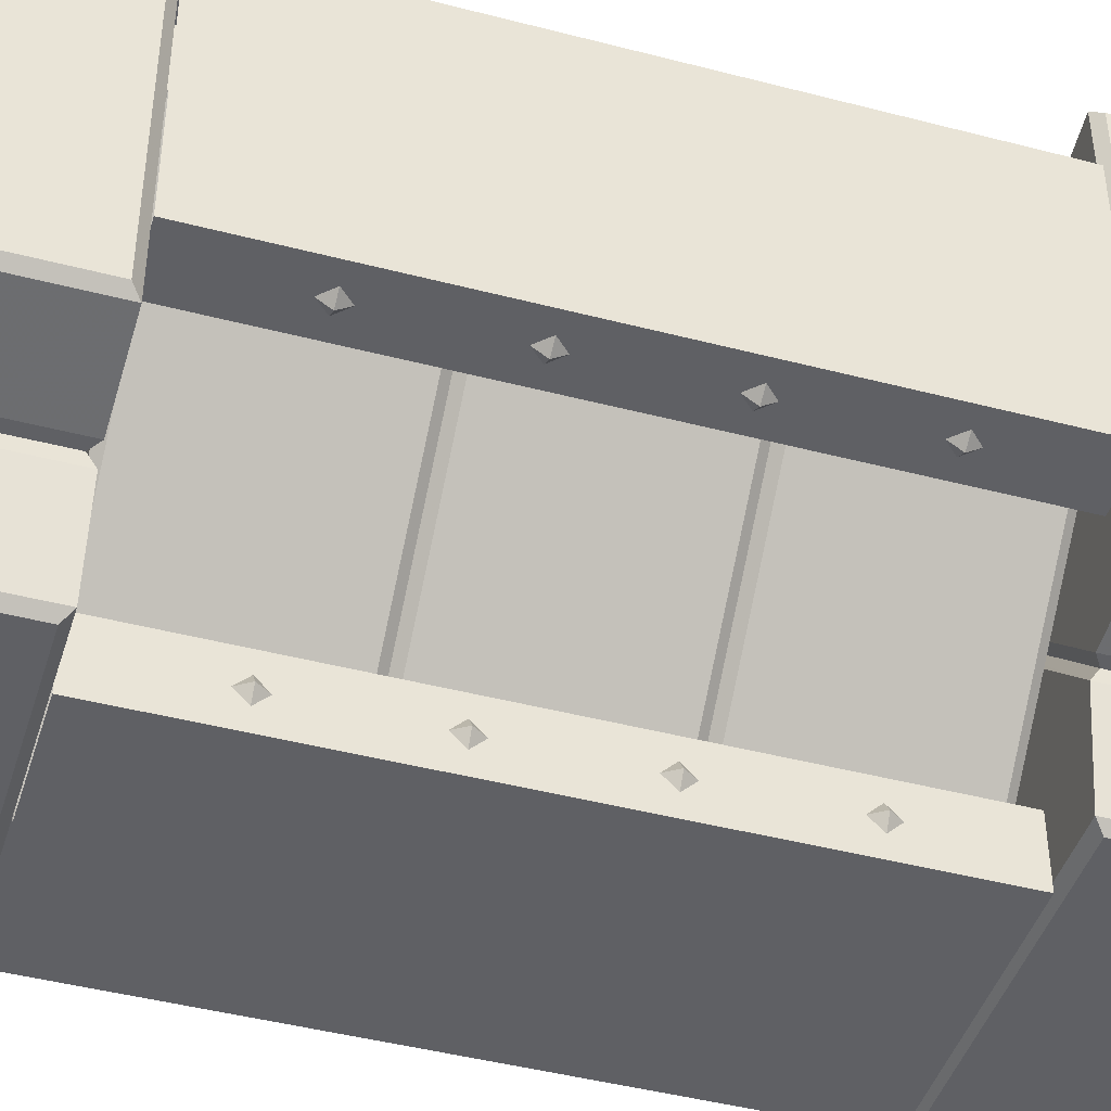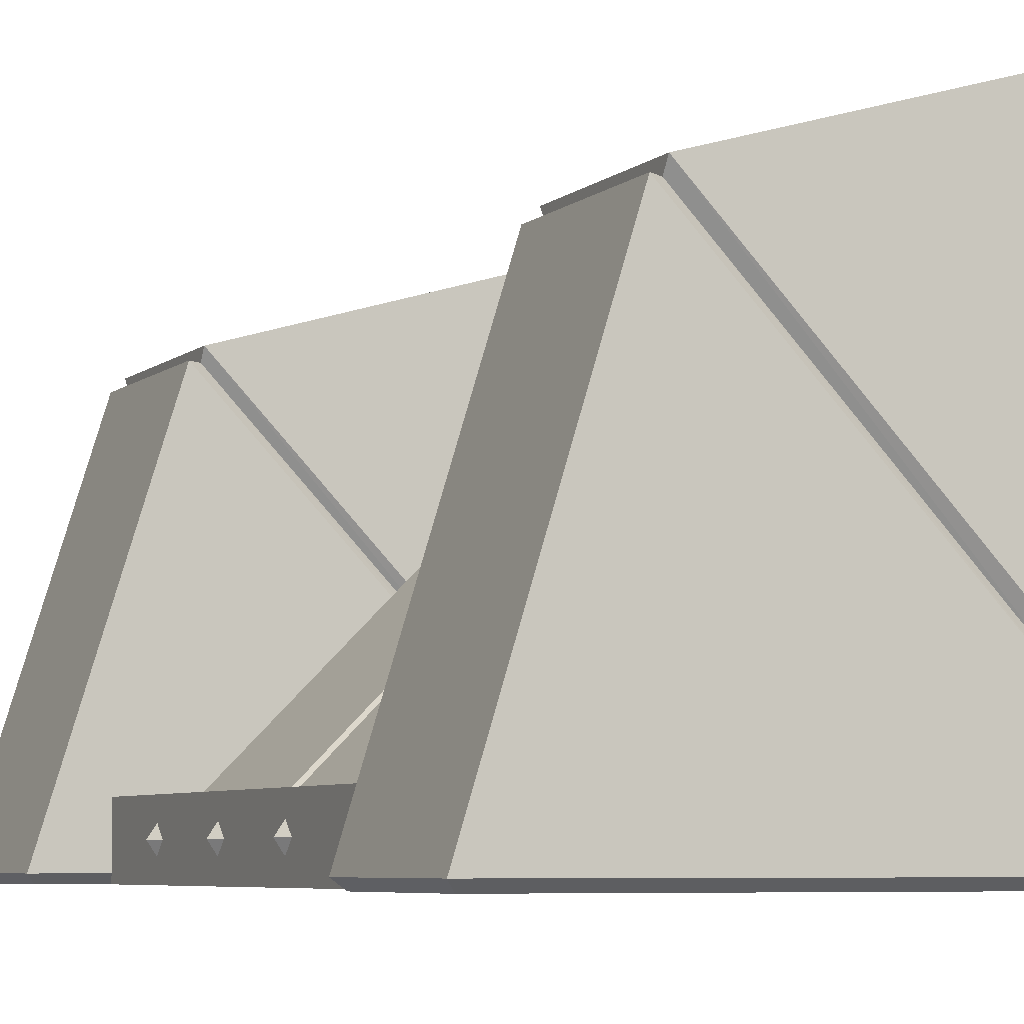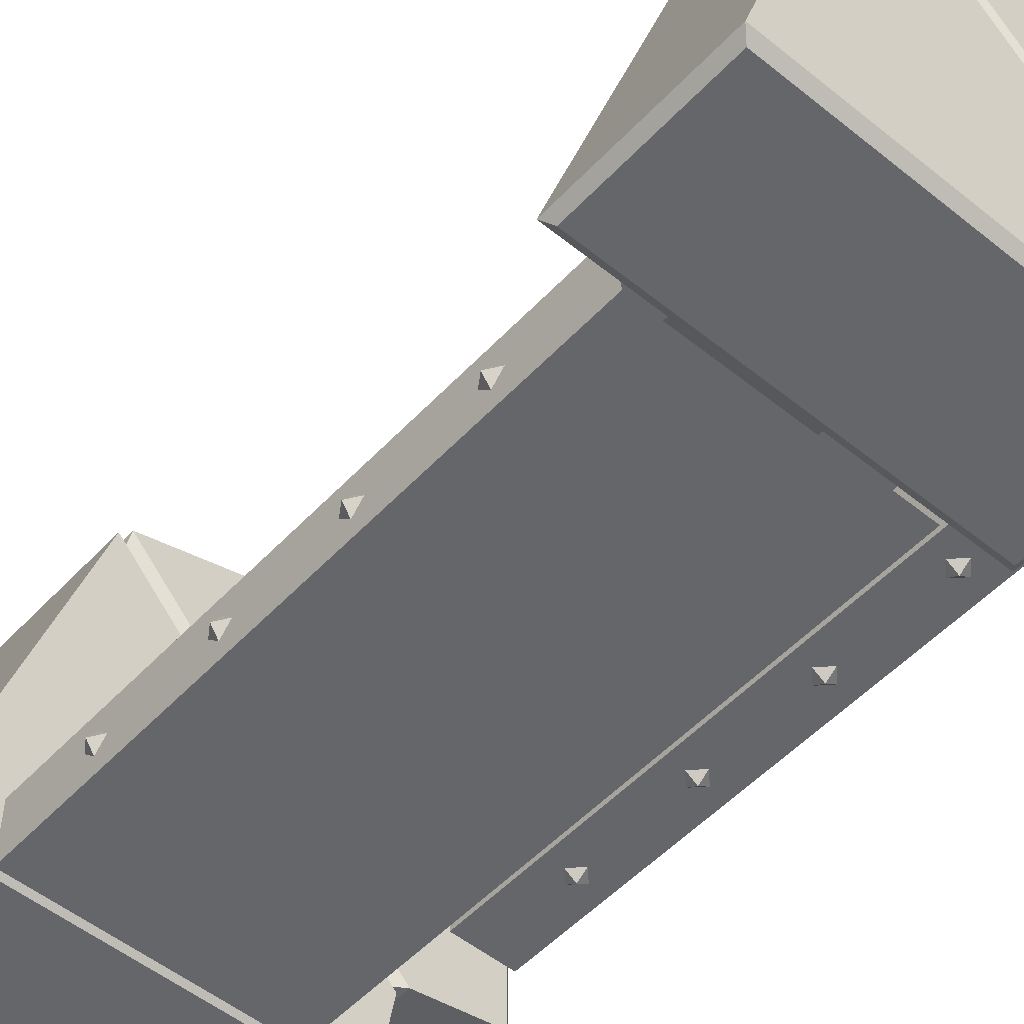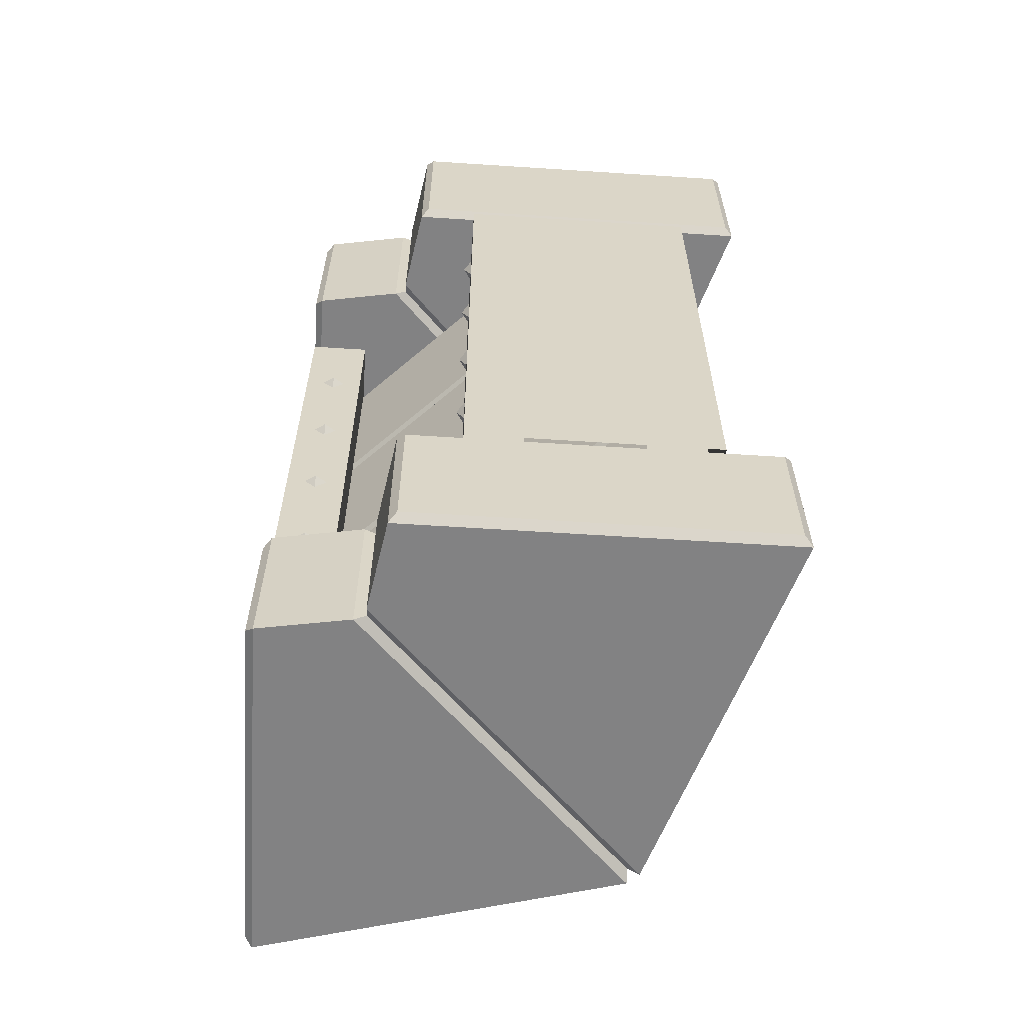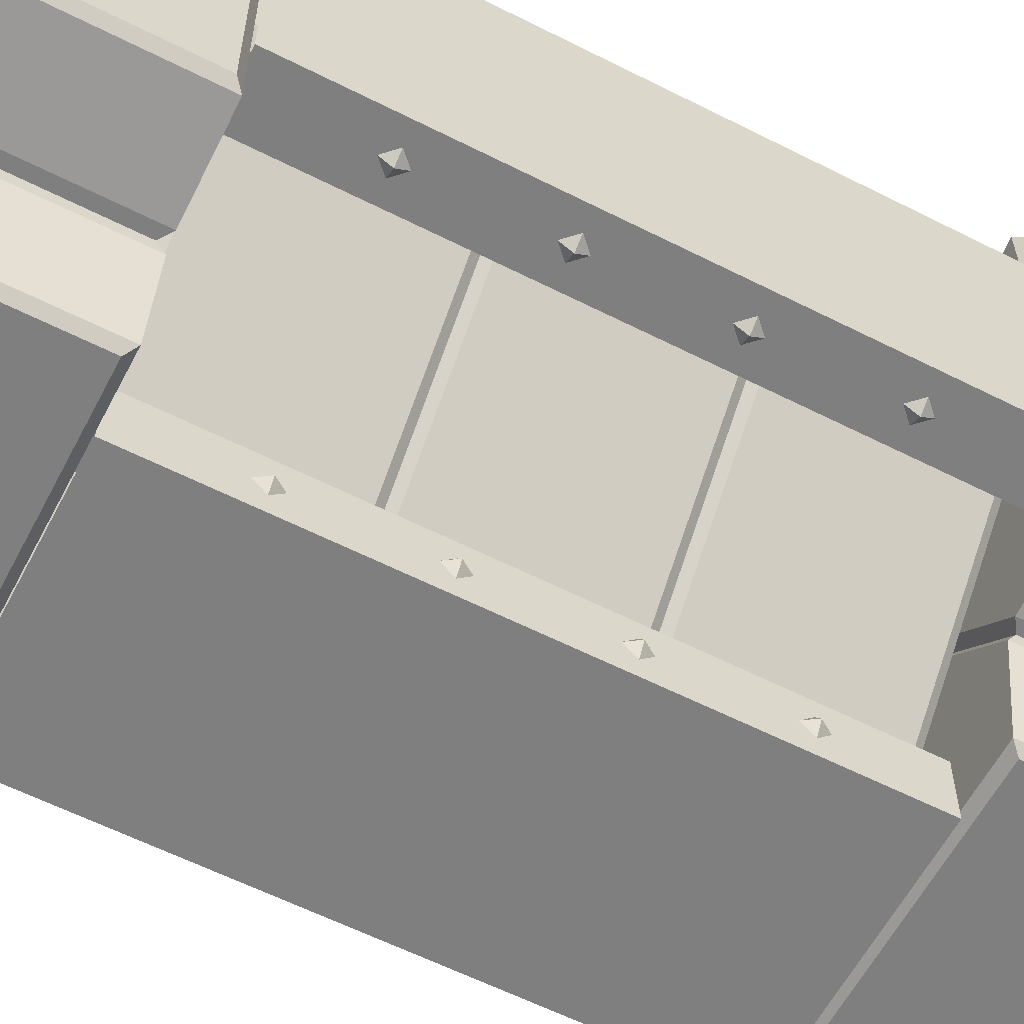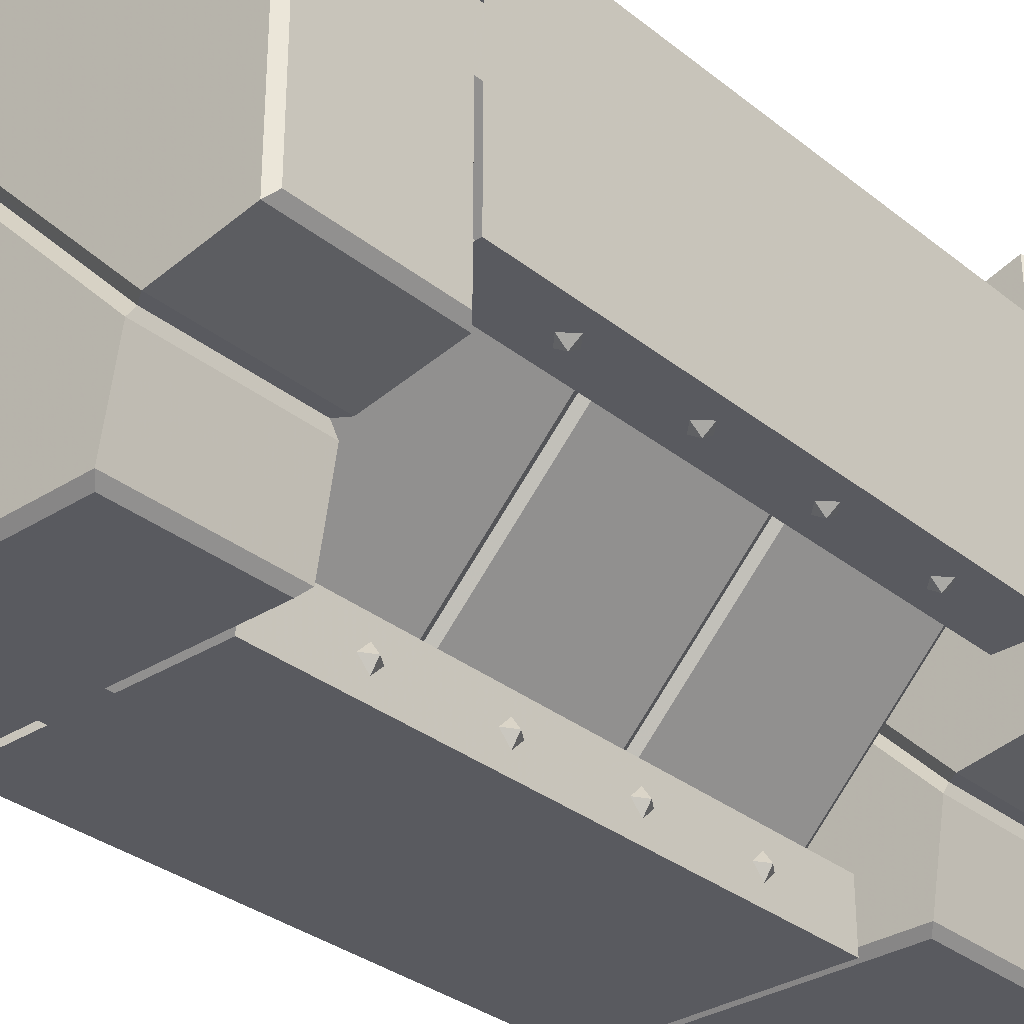
<metadata>
{"format":"obj","ext":"obj","renderer":"f3d","projection":"perspective","resolution":1024,"background":"white","views":[{"elev":-44.3,"azim":73.0,"up":"+Z"},{"elev":-5.9,"azim":-24.5,"up":"+Z"},{"elev":-51.7,"azim":-41.3,"up":"+Z"},{"elev":-60.9,"azim":176.2,"up":"+Y"},{"elev":-59.8,"azim":62.5,"up":"+Z"},{"elev":-31.9,"azim":41.8,"up":"+Z"}]}
</metadata>
<code>
v -0.5 -0.375 -0.4844
v -0.2656 -0.375 0.2656
v -0.2656 0 0.2656
v -0.5 0 -0.4844
v -0.4844 -0.01562 -0.5
v -0.4844 -0.3594 -0.5
v 0.2344 -0.3594 -0.5
v 0.25 -0.375 -0.4844
v 0.2812 -0.375 -0.3047
v -0.2422 -0.3594 0.2656
v -0.2422 -0.01562 0.2656
v -0.2422 -0.375 0.2891
v -0.2422 0 0.2891
v 0.4844 0 0.5
v 0.4844 -0.375 0.5
v 0.5 -0.3594 0.4844
v 0.5 -0.01562 0.4844
v 0.5 -0.01562 -0.2344
v 0.4844 0 -0.25
v 0.4844 -0.375 -0.25
v 0.3047 0 -0.2812
v 0.3047 -0.375 -0.2812
v 0.2812 -0.3594 -0.2812
v 0.2812 -0.01562 -0.2812
v 0.2812 0 -0.3047
v 0.25 0 -0.4844
v 0.2344 -0.01562 -0.5
v -0.5 -1.875 -0.4844
v -0.2656 -1.875 0.2656
v -0.2656 -1.547 0.2656
v -0.5 -1.547 -0.4844
v -0.4844 -1.562 -0.5
v -0.4844 -1.859 -0.5
v 0.2344 -1.859 -0.5
v 0.25 -1.875 -0.4844
v 0.2812 -1.875 -0.3047
v -0.2422 -1.859 0.2656
v -0.2422 -1.562 0.2656
v -0.2422 -1.875 0.2891
v -0.2422 -1.547 0.2891
v 0.4844 -1.547 0.5
v 0.4844 -1.875 0.5
v 0.5 -1.859 0.4844
v 0.5 -1.562 0.4844
v 0.5 -1.562 -0.2344
v 0.4844 -1.547 -0.25
v 0.4844 -1.875 -0.25
v 0.3047 -1.547 -0.2812
v 0.3047 -1.875 -0.2812
v 0.2812 -1.859 -0.2812
v 0.2812 -1.562 -0.2812
v 0.2812 -1.547 -0.3047
v 0.25 -1.547 -0.4844
v 0.2344 -1.562 -0.5
v 0.5 -1.859 -0.2344
v 0.5 -0.3594 -0.2344
v 0.375 -0.7656 0.01562
v 0.375 -0.7812 0
v 0 -0.7812 -0.375
v -0.01562 -0.7656 -0.375
v 0.375 -0.75 0
v 0.375 -0.7656 -0.125
v 0.375 -1.141 0
v 0 -1.141 -0.375
v 0.125 -1.156 -0.375
v 0.125 -0.7656 -0.375
v 0 -0.75 -0.375
v 0.375 -0.3906 0
v 0.375 -0.375 -0.125
v 0.5 -0.375 -0.125
v 0.375 -1.156 -0.125
v 0.375 -1.156 0.01562
v -0.01562 -1.156 -0.375
v 0 -1.172 -0.375
v 0.125 -1.547 -0.375
v 0.125 -1.547 -0.5
v 0.125 -0.375 -0.5
v 0.125 -0.375 -0.375
v 0 -0.3906 -0.375
v 0.375 -0.375 0.01562
v 0.375 -1.156 0.2344
v 0.375 -1.141 0.25
v -0.25 -1.141 -0.375
v -0.2344 -1.156 -0.375
v 0.375 -1.172 0.25
v 0.375 -1.156 0.375
v 0.375 -0.7812 0.25
v -0.25 -0.7812 -0.375
v -0.375 -0.7656 -0.375
v -0.375 -1.156 -0.375
v -0.25 -1.172 -0.375
v 0.375 -1.531 0.25
v 0.375 -1.547 0.375
v 0.5 -1.547 0.375
v 0.375 -0.7656 0.375
v 0.375 -0.7656 0.2344
v -0.2344 -0.7656 -0.375
v -0.25 -0.75 -0.375
v -0.375 -0.375 -0.375
v -0.375 -0.375 -0.5
v -0.375 -1.547 -0.5
v -0.375 -1.547 -0.375
v -0.25 -1.531 -0.375
v 0.375 -1.547 0.2344
v -0.2344 -1.547 -0.375
v -0.01562 -1.547 -0.375
v 0.375 -1.547 0.01562
v 0 -1.531 -0.375
v 0.375 -1.531 0
v 0.375 -1.547 -0.125
v 0.5 -1.547 -0.125
v 0.5 -0.375 0.375
v 0.375 -0.375 0.375
v 0.375 -0.3906 0.25
v 0.375 -0.75 0.25
v 0.375 -1.172 0
v -0.01562 -0.375 -0.375
v -0.2344 -0.375 -0.375
v -0.25 -0.3906 -0.375
v 0.375 -0.375 0.2344
v 0.1406 -1.078 -0.4375
v 0.125 -1.055 -0.4375
v 0.125 -1.078 -0.4141
v 0.125 -1.102 -0.4375
v 0.125 -1.078 -0.4609
v 0.1406 -0.8281 -0.4375
v 0.125 -0.8047 -0.4375
v 0.125 -0.8281 -0.4141
v 0.125 -0.8516 -0.4375
v 0.125 -0.8281 -0.4609
v 0.1406 -0.5781 -0.4375
v 0.125 -0.5547 -0.4375
v 0.125 -0.5781 -0.4141
v 0.125 -0.6016 -0.4375
v 0.125 -0.5781 -0.4609
v 0.1406 -1.328 -0.4375
v 0.125 -1.305 -0.4375
v 0.125 -1.328 -0.4141
v 0.125 -1.352 -0.4375
v 0.125 -1.328 -0.4609
v -0.3906 -1.078 -0.4375
v -0.375 -1.055 -0.4375
v -0.375 -1.078 -0.4609
v -0.375 -1.102 -0.4375
v -0.375 -1.078 -0.4141
v -0.3906 -0.8281 -0.4375
v -0.375 -0.8047 -0.4375
v -0.375 -0.8281 -0.4609
v -0.375 -0.8516 -0.4375
v -0.375 -0.8281 -0.4141
v -0.3906 -0.5781 -0.4375
v -0.375 -0.5547 -0.4375
v -0.375 -0.5781 -0.4609
v -0.375 -0.6016 -0.4375
v -0.375 -0.5781 -0.4141
v -0.3906 -1.328 -0.4375
v -0.375 -1.305 -0.4375
v -0.375 -1.328 -0.4609
v -0.375 -1.352 -0.4375
v -0.375 -1.328 -0.4141
v 0.4375 -1.078 0.3906
v 0.4375 -1.055 0.375
v 0.4141 -1.078 0.375
v 0.4375 -1.102 0.375
v 0.4609 -1.078 0.375
v 0.4375 -0.8281 0.3906
v 0.4375 -0.8047 0.375
v 0.4141 -0.8281 0.375
v 0.4375 -0.8516 0.375
v 0.4609 -0.8281 0.375
v 0.4375 -0.5781 0.3906
v 0.4375 -0.5547 0.375
v 0.4141 -0.5781 0.375
v 0.4375 -0.6016 0.375
v 0.4609 -0.5781 0.375
v 0.4375 -1.328 0.3906
v 0.4375 -1.305 0.375
v 0.4141 -1.328 0.375
v 0.4375 -1.352 0.375
v 0.4609 -1.328 0.375
v 0.4375 -1.078 -0.1406
v 0.4375 -1.055 -0.125
v 0.4609 -1.078 -0.125
v 0.4375 -1.102 -0.125
v 0.4141 -1.078 -0.125
v 0.4375 -0.8281 -0.1406
v 0.4375 -0.8047 -0.125
v 0.4609 -0.8281 -0.125
v 0.4375 -0.8516 -0.125
v 0.4141 -0.8281 -0.125
v 0.4375 -0.5781 -0.1406
v 0.4375 -0.5547 -0.125
v 0.4609 -0.5781 -0.125
v 0.4375 -0.6016 -0.125
v 0.4141 -0.5781 -0.125
v 0.4375 -1.328 -0.1406
v 0.4375 -1.305 -0.125
v 0.4609 -1.328 -0.125
v 0.4375 -1.352 -0.125
v 0.4141 -1.328 -0.125
f 1 2 3
f 1 3 4
f 1 8 2
f 2 8 9
f 13 12 14
f 14 12 15
f 14 17 18
f 14 18 19
f 19 20 21
f 21 20 22
f 25 9 26
f 26 9 8
f 26 27 5
f 26 5 4
f 28 29 30
f 28 30 31
f 28 35 29
f 29 35 36
f 40 39 41
f 41 39 42
f 41 44 45
f 41 45 46
f 46 47 48
f 48 47 49
f 52 36 53
f 53 36 35
f 53 54 32
f 53 32 31
f 43 55 44
f 44 55 45
f 16 56 17
f 17 56 18
f 22 20 15
f 22 15 12
f 49 47 42
f 49 42 39
f 58 63 64
f 58 64 59
f 61 67 68
f 67 79 68
f 82 87 88
f 82 88 83
f 85 91 92
f 91 103 92
f 105 106 107
f 105 107 104
f 96 115 98
f 96 98 97
f 108 74 116
f 108 116 109
f 119 98 115
f 119 115 114
f 6 5 27
f 6 27 7
f 33 32 54
f 33 54 34
f 1 4 5
f 1 5 6
f 1 6 7
f 1 7 8
f 2 9 10
f 2 10 3
f 3 10 11
f 11 10 12
f 11 12 13
f 14 15 16
f 14 16 17
f 19 18 20
f 21 22 23
f 21 23 24
f 24 23 9
f 24 9 25
f 26 8 7
f 26 7 27
f 28 31 32
f 28 32 33
f 28 33 34
f 28 34 35
f 29 36 37
f 29 37 30
f 30 37 38
f 38 37 39
f 38 39 40
f 41 42 43
f 41 43 44
f 46 45 47
f 48 49 50
f 48 50 51
f 51 50 36
f 51 36 52
f 53 35 34
f 53 34 54
f 43 42 47
f 43 47 55
f 45 55 47
f 16 15 20
f 16 20 56
f 18 56 20
f 22 12 23
f 23 12 10
f 23 10 9
f 49 39 50
f 50 39 37
f 50 37 36
f 57 58 59
f 57 59 60
f 57 60 61
f 60 67 61
f 63 72 73
f 63 73 64
f 68 79 80
f 81 82 83
f 81 83 84
f 81 84 85
f 84 91 85
f 87 96 97
f 87 97 88
f 92 103 104
f 105 104 103
f 106 108 109
f 106 109 107
f 72 116 74
f 72 74 73
f 79 117 80
f 118 119 114
f 118 114 120
f 121 122 123
f 121 123 124
f 121 124 125
f 121 125 122
f 126 127 128
f 126 128 129
f 126 129 130
f 126 130 127
f 131 132 133
f 131 133 134
f 131 134 135
f 131 135 132
f 136 137 138
f 136 138 139
f 136 139 140
f 136 140 137
f 141 142 143
f 141 143 144
f 141 144 145
f 141 145 142
f 146 147 148
f 146 148 149
f 146 149 150
f 146 150 147
f 151 152 153
f 151 153 154
f 151 154 155
f 151 155 152
f 156 157 158
f 156 158 159
f 156 159 160
f 156 160 157
f 161 162 163
f 161 163 164
f 161 164 165
f 161 165 162
f 166 167 168
f 166 168 169
f 166 169 170
f 166 170 167
f 171 172 173
f 171 173 174
f 171 174 175
f 171 175 172
f 176 177 178
f 176 178 179
f 176 179 180
f 176 180 177
f 181 182 183
f 181 183 184
f 181 184 185
f 181 185 182
f 186 187 188
f 186 188 189
f 186 189 190
f 186 190 187
f 191 192 193
f 191 193 194
f 191 194 195
f 191 195 192
f 196 197 198
f 196 198 199
f 196 199 200
f 196 200 197
f 57 61 62
f 57 62 58
f 58 62 63
f 59 64 65
f 59 65 66
f 59 66 60
f 60 66 67
f 61 68 69
f 61 69 62
f 62 69 70
f 62 70 71
f 62 71 63
f 63 71 72
f 64 73 65
f 65 73 74
f 65 74 75
f 65 75 76
f 65 76 66
f 66 76 77
f 66 77 78
f 66 78 79
f 66 79 67
f 68 80 69
f 81 85 86
f 81 86 82
f 82 86 87
f 83 88 89
f 83 89 90
f 83 90 84
f 84 90 91
f 85 92 93
f 85 93 86
f 86 93 94
f 86 94 95
f 86 95 87
f 87 95 96
f 88 97 89
f 89 97 98
f 89 98 99
f 89 99 100
f 89 100 90
f 90 100 101
f 90 101 102
f 90 102 103
f 90 103 91
f 92 104 93
f 105 103 102
f 107 109 110
f 110 109 71
f 110 71 111
f 111 71 70
f 111 70 112
f 111 112 94
f 94 112 95
f 95 112 113
f 95 113 114
f 95 114 115
f 95 115 96
f 109 116 71
f 71 116 72
f 106 75 108
f 108 75 74
f 98 119 99
f 99 119 118
f 77 76 101
f 77 101 100

</code>
